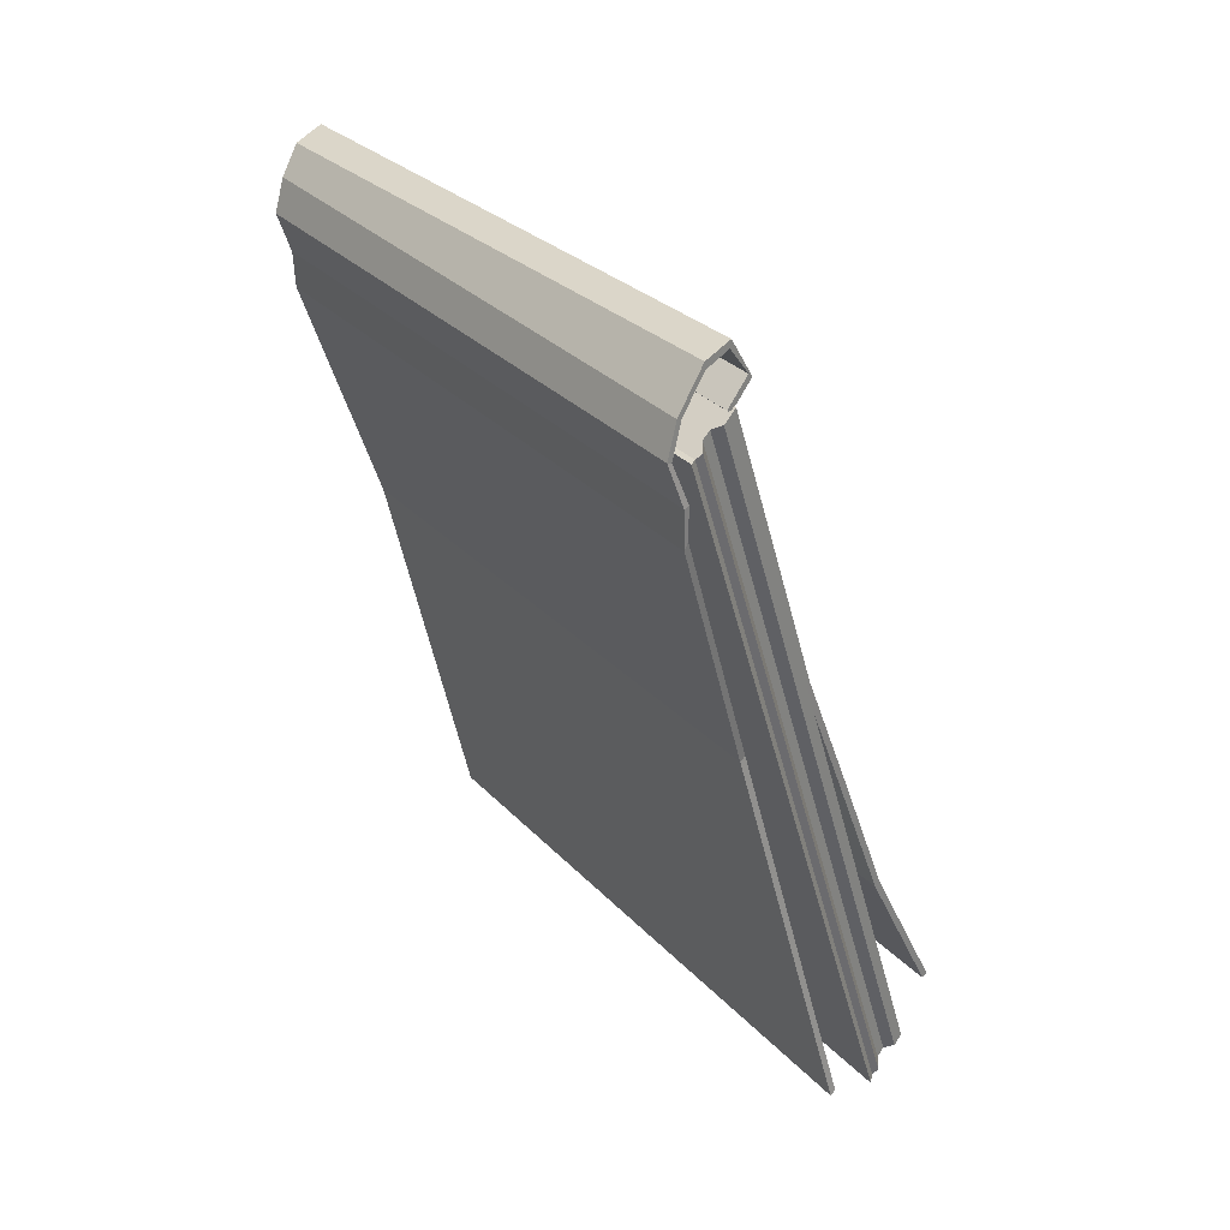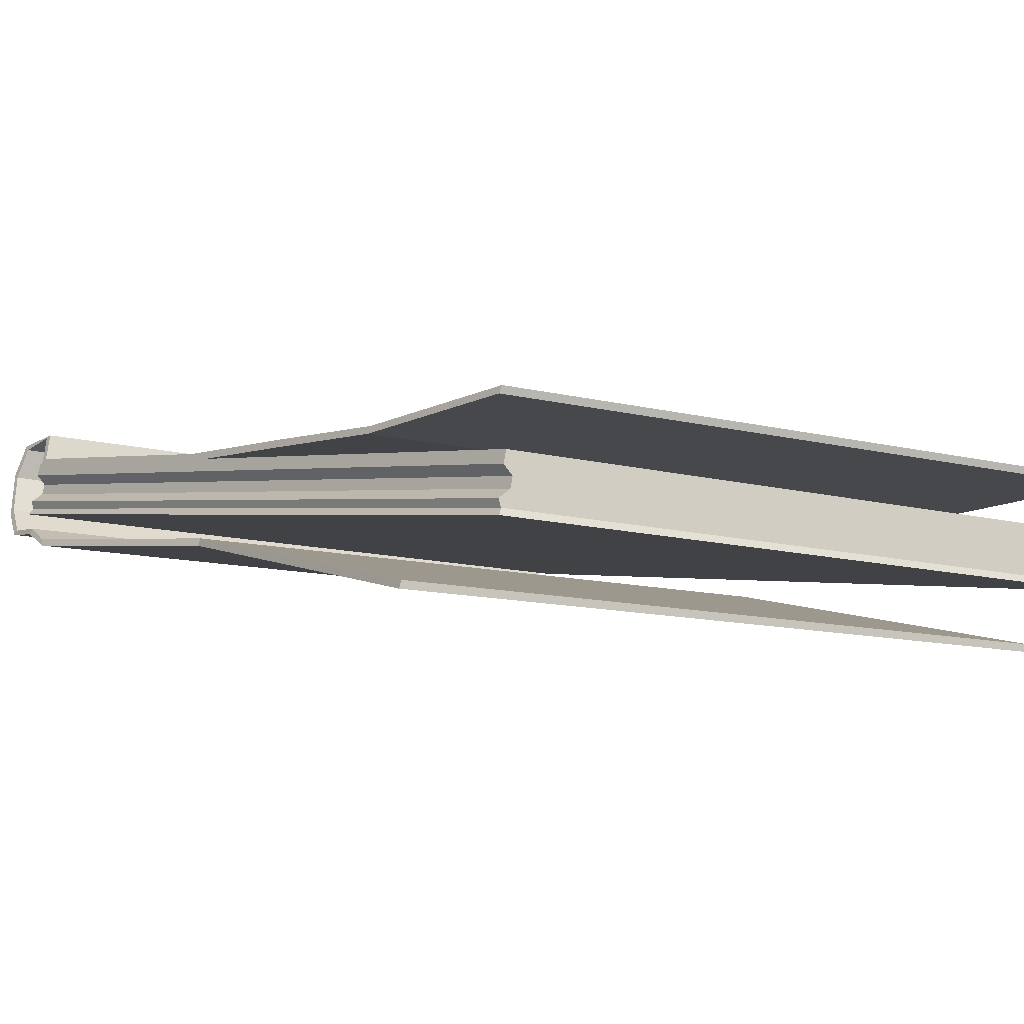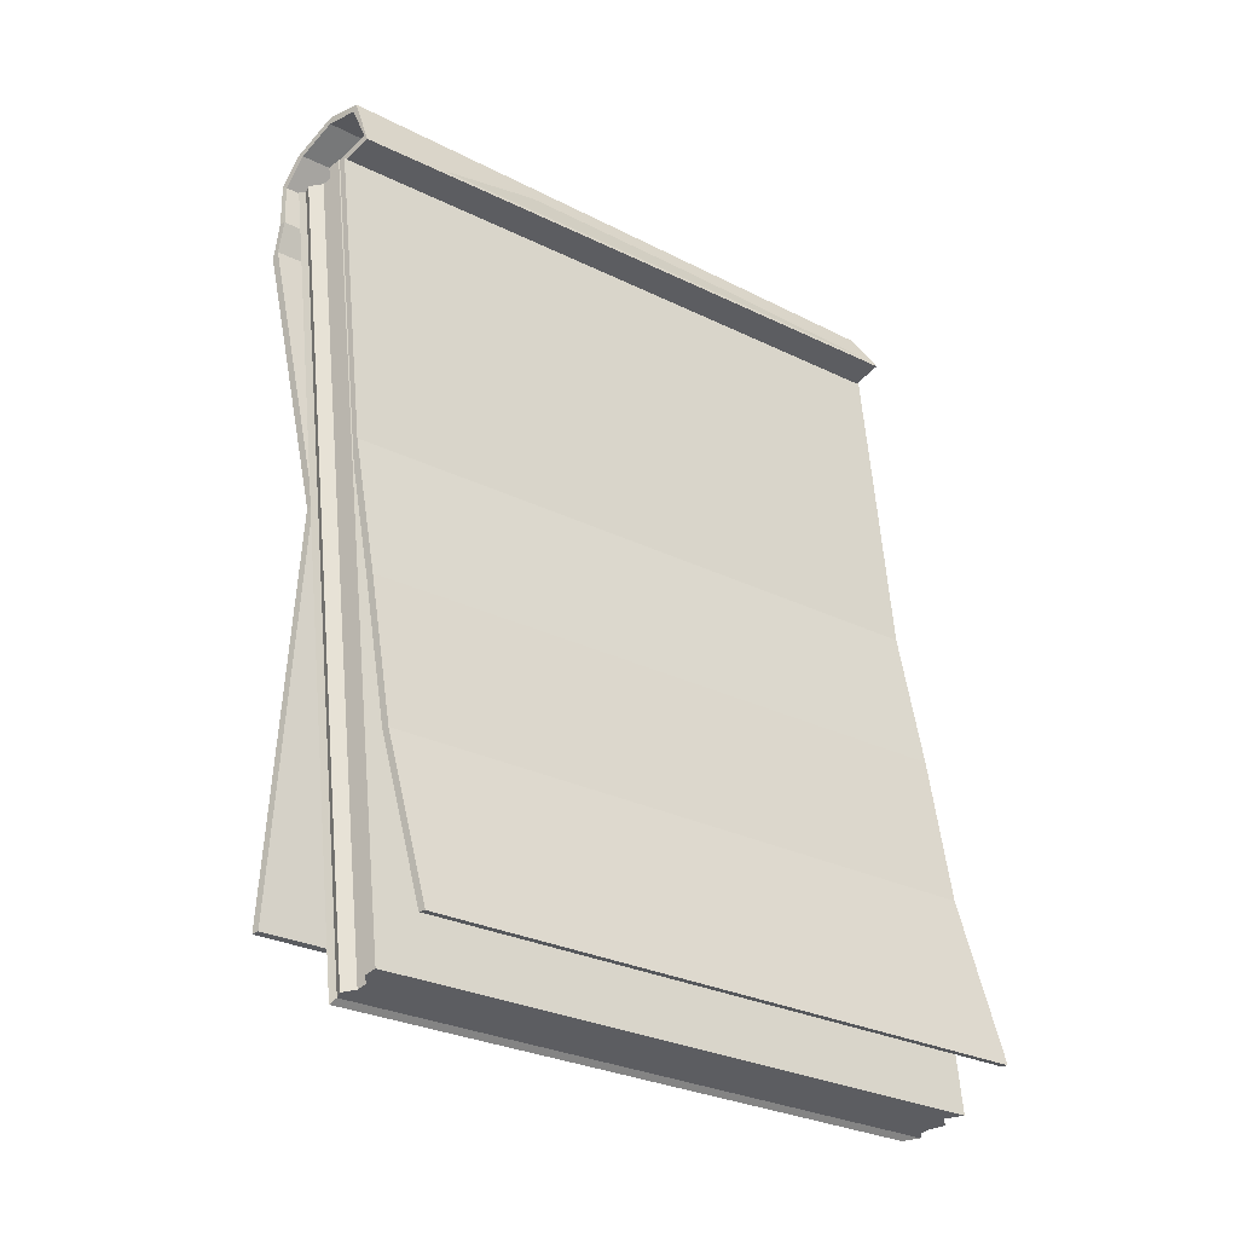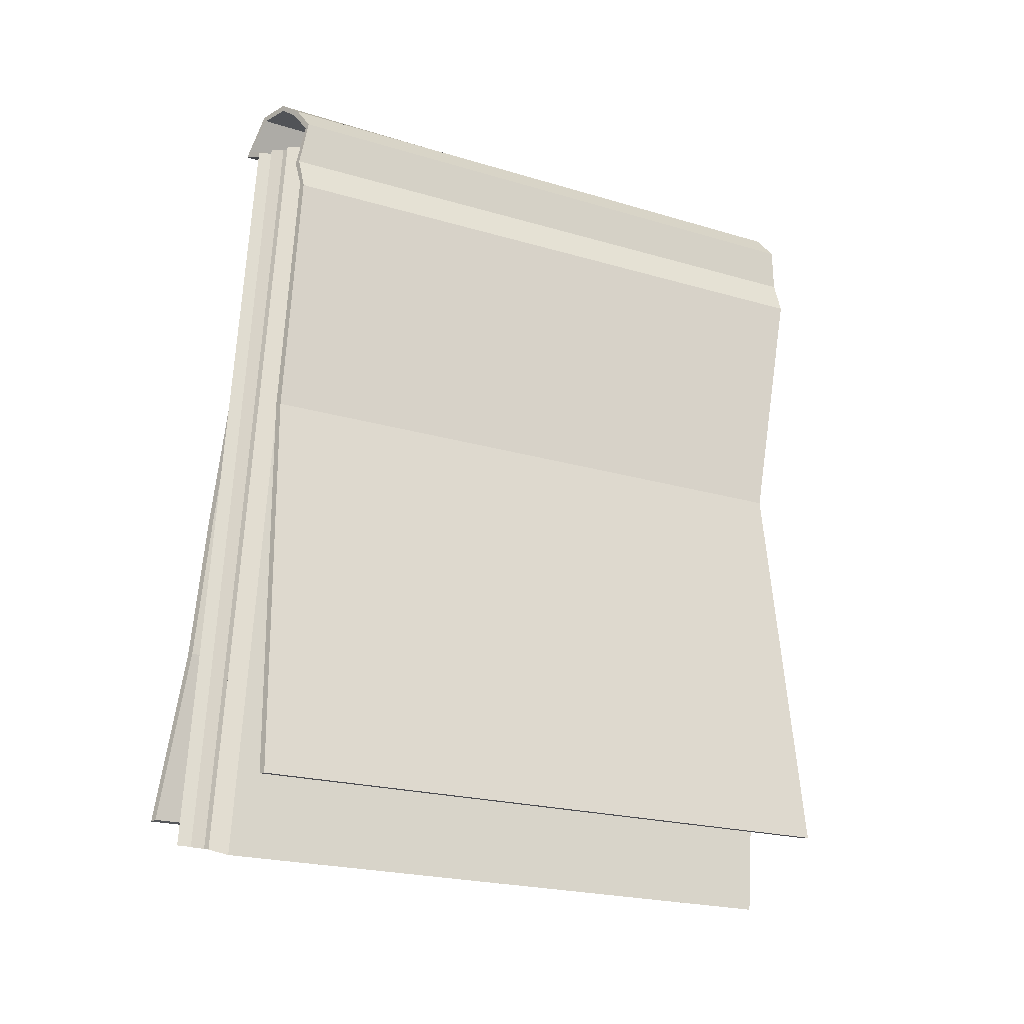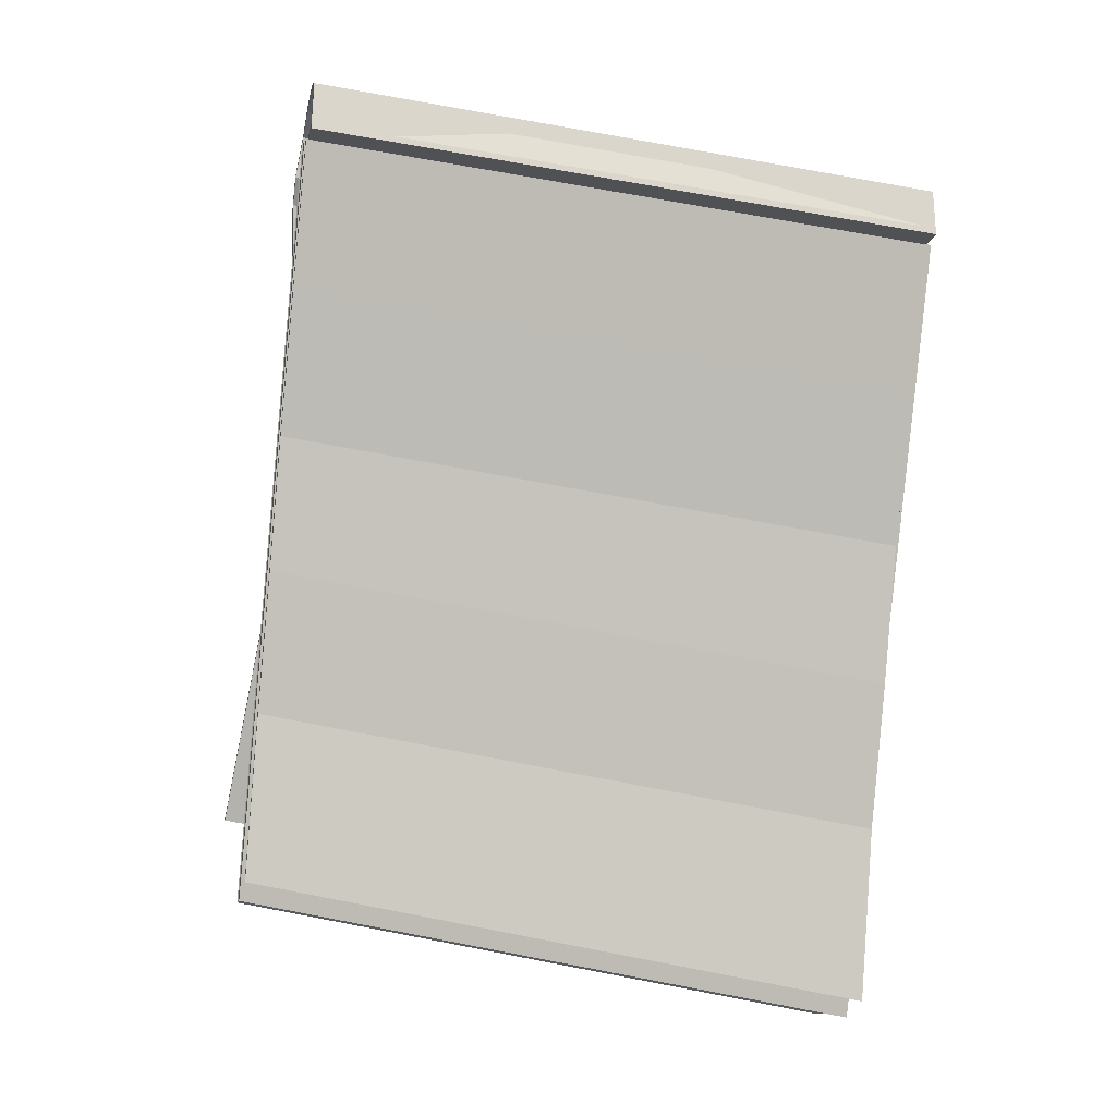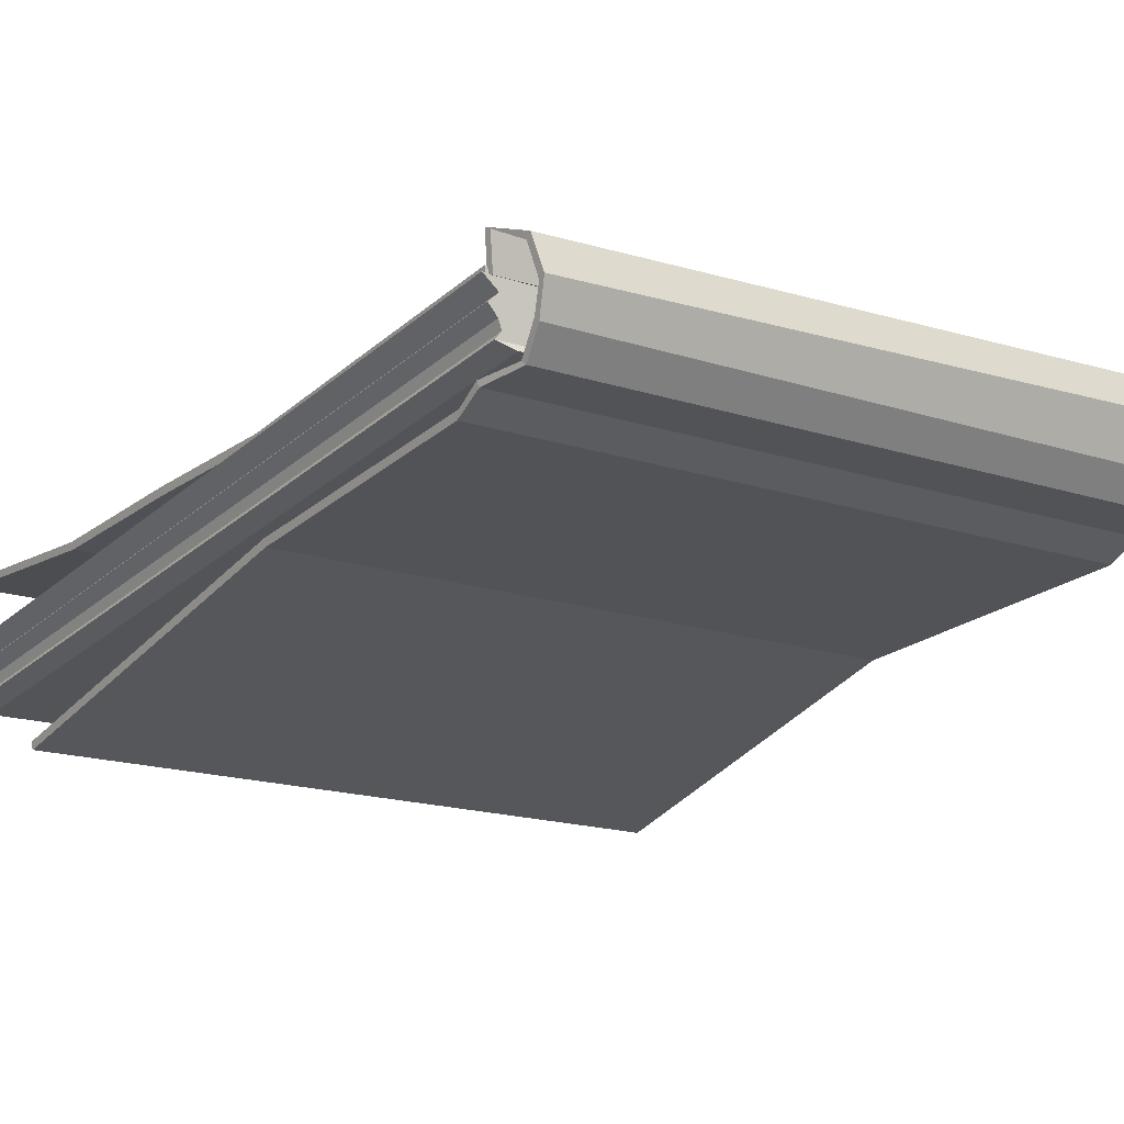
<metadata>
{"format":"obj","ext":"obj","renderer":"f3d","projection":"perspective","resolution":1024,"background":"white","views":[{"elev":39.4,"azim":-108.6,"up":"+Y"},{"elev":17.8,"azim":-37.9,"up":"+Z"},{"elev":-13.6,"azim":-20.8,"up":"+Y"},{"elev":-36.8,"azim":166.1,"up":"+Y"},{"elev":18.2,"azim":22.3,"up":"+Y"},{"elev":-45.2,"azim":140.8,"up":"+Z"}]}
</metadata>
<code>
o notebook_paper_Cube.004
v 0.4587 1.039 -0.1623
v -0.3171 1.16 0.05275
v -0.315 1.154 0.05774
v 0.4608 1.034 -0.1573
v 0.4372 1.017 -0.1922
v -0.3386 1.137 0.02292
v -0.3365 1.132 0.0279
v 0.4393 1.011 -0.1872
v 0.4418 1.072 -0.1987
v -0.3252 1.2 0.02914
v -0.3224 1.209 0.03141
v 0.4446 1.081 -0.1964
v 0.4212 1.064 -0.2317
v -0.3452 1.195 -0.003532
v -0.3439 1.204 -0.003805
v 0.4225 1.074 -0.2319
v 0.4063 1.039 -0.2494
v -0.3701 1.161 -0.03567
v -0.3733 1.165 -0.04178
v 0.4031 1.042 -0.2555
v 0.3908 1.002 -0.2643
v -0.3855 1.124 -0.0506
v -0.3887 1.127 -0.05671
v 0.3877 1.005 -0.2704
v 0.3989 0.9455 -0.2473
v -0.3904 1.072 -0.03372
v -0.3943 1.072 -0.04031
v 0.395 0.9451 -0.2539
v 0.3907 0.9083 -0.2489
v -0.397 1.034 -0.03653
v -0.4014 1.026 -0.04186
v 0.3863 0.9001 -0.2542
v 0.3887 0.5793 -0.1578
v -0.3657 0.6987 0.04621
v -0.3705 0.696 0.0388
v 0.3839 0.5766 -0.1652
v 0.3617 0.06845 -0.06653
v -0.4375 0.1949 0.1499
v -0.4423 0.1922 0.1425
v 0.3569 0.06578 -0.07394
v 0.4453 0.8264 -0.1354
v -0.3364 0.9482 0.08131
v -0.3413 0.9443 0.07419
v 0.4404 0.8225 -0.1425
v 0.4458 1.015 -0.1833
v -0.3359 1.137 0.03338
v -0.3408 1.133 0.02627
v 0.441 1.011 -0.1905
v 0.4446 0.6361 -0.08748
v -0.3372 0.7579 0.1293
v -0.3421 0.754 0.1221
v 0.4397 0.6322 -0.0946
v 0.4525 0.4662 -0.03104
v -0.3304 0.5877 0.1838
v -0.3353 0.5841 0.1766
v 0.4476 0.4625 -0.03822
v 0.4579 0.2843 0.02557
v -0.3249 0.4065 0.2404
v -0.3297 0.4054 0.2328
v 0.4532 0.2832 0.01796
v 0.4767 0.08011 0.1105
v -0.3061 0.2023 0.3253
v -0.3108 0.2013 0.3177
v 0.472 0.07904 0.1029
v 0.4085 -0.00153 0.01435
v -0.3712 0.1199 0.2305
v -0.3785 0.1132 0.2261
v 0.3834 -0.0055 0.01489
v 0.4113 0.9874 -0.2367
v -0.3685 1.109 -0.02055
v -0.3757 1.11 -0.02688
v 0.3862 0.9911 -0.2381
v 0.4044 0.003881 0.02414
v -0.3706 0.1246 0.239
v 0.4072 0.9928 -0.2269
v -0.3678 1.114 -0.01209
v 0.4123 0.008378 0.03233
v -0.3535 0.1277 0.2447
v 0.4151 0.9973 -0.2188
v -0.3507 1.117 -0.006425
v 0.4284 0.01256 0.03999
v -0.3465 0.1333 0.2548
v 0.4312 1.002 -0.2111
v -0.3437 1.122 0.003751
v 0.4204 0.01954 0.0526
v -0.3524 0.1399 0.2669
v 0.4232 1.009 -0.1985
v -0.3497 1.129 0.01578
v 0.4441 0.02369 0.06024
v -0.3442 0.1465 0.2788
v 0.4469 1.013 -0.1908
v -0.3414 1.135 0.02772
f 3 4 12 11
f 5 8 7 6
f 1 5 6 2
f 2 6 7 3
f 3 7 8 4
f 5 1 4 8
f 11 12 16 15
f 2 3 11 10
f 4 1 9 12
f 1 2 10 9
f 15 16 20 19
f 10 11 15 14
f 12 9 13 16
f 9 10 14 13
f 19 20 24 23
f 14 15 19 18
f 16 13 17 20
f 13 14 18 17
f 23 24 28 27
f 18 19 23 22
f 20 17 21 24
f 17 18 22 21
f 27 28 32 31
f 22 23 27 26
f 24 21 25 28
f 21 22 26 25
f 31 32 36 35
f 26 27 31 30
f 28 25 29 32
f 25 26 30 29
f 35 36 40 39
f 30 31 35 34
f 32 29 33 36
f 29 30 34 33
f 37 38 39 40
f 34 35 39 38
f 36 33 37 40
f 33 34 38 37
f 43 44 52 51
f 45 48 47 46
f 41 45 46 42
f 42 46 47 43
f 43 47 48 44
f 45 41 44 48
f 51 52 56 55
f 42 43 51 50
f 44 41 49 52
f 41 42 50 49
f 55 56 60 59
f 50 51 55 54
f 52 49 53 56
f 49 50 54 53
f 59 60 64 63
f 54 55 59 58
f 56 53 57 60
f 53 54 58 57
f 61 62 63 64
f 58 59 63 62
f 60 57 61 64
f 57 58 62 61
f 65 66 67 68
f 69 72 71 70
f 69 70 76 75
f 66 70 71 67
f 67 71 72 68
f 69 65 68 72
f 75 76 80 79
f 70 66 74 76
f 65 69 75 73
f 66 65 73 74
f 79 80 84 83
f 76 74 78 80
f 73 75 79 77
f 74 73 77 78
f 83 84 88 87
f 80 78 82 84
f 77 79 83 81
f 78 77 81 82
f 87 88 92 91
f 84 82 86 88
f 81 83 87 85
f 82 81 85 86
f 89 91 92 90
f 88 86 90 92
f 85 87 91 89
f 86 85 89 90

</code>
